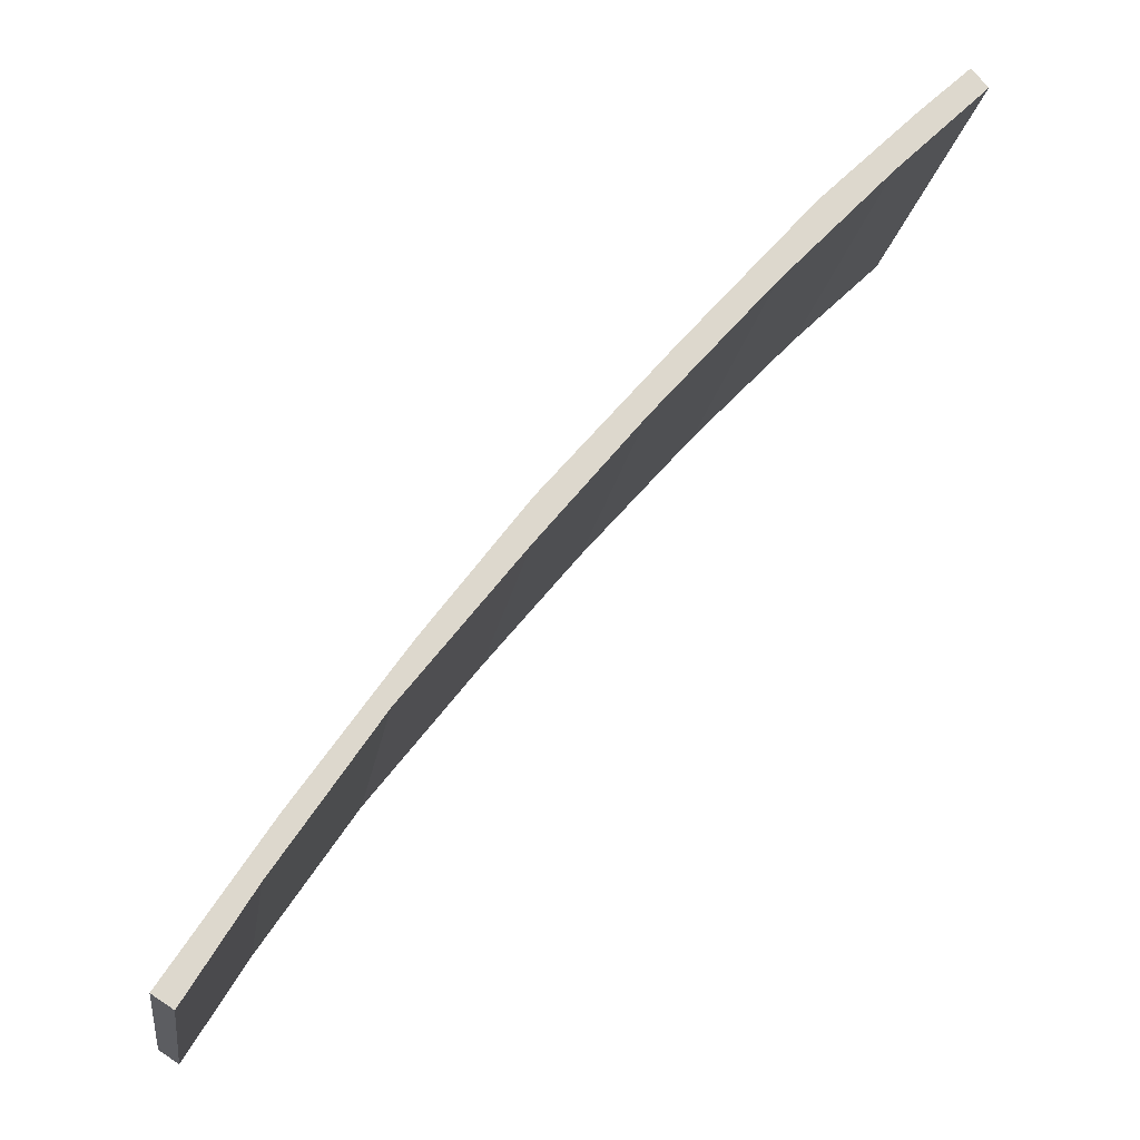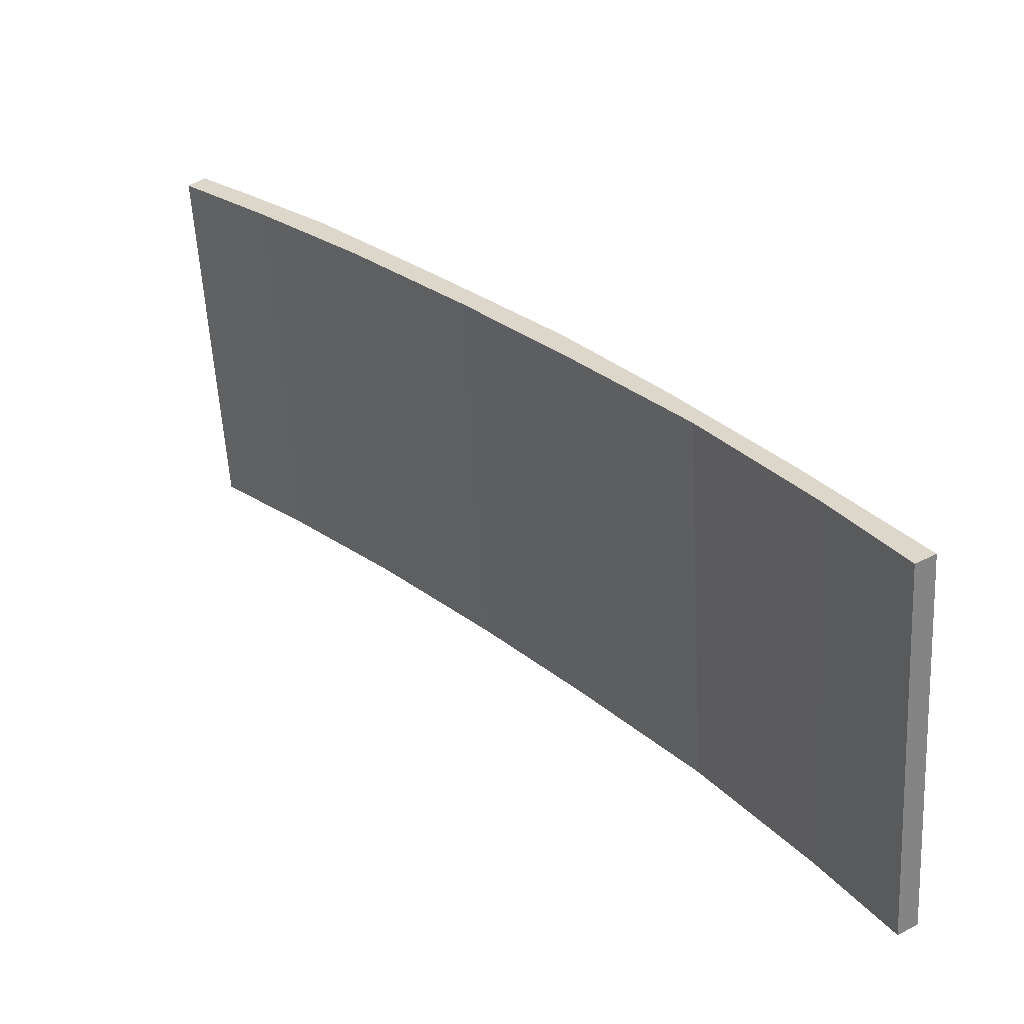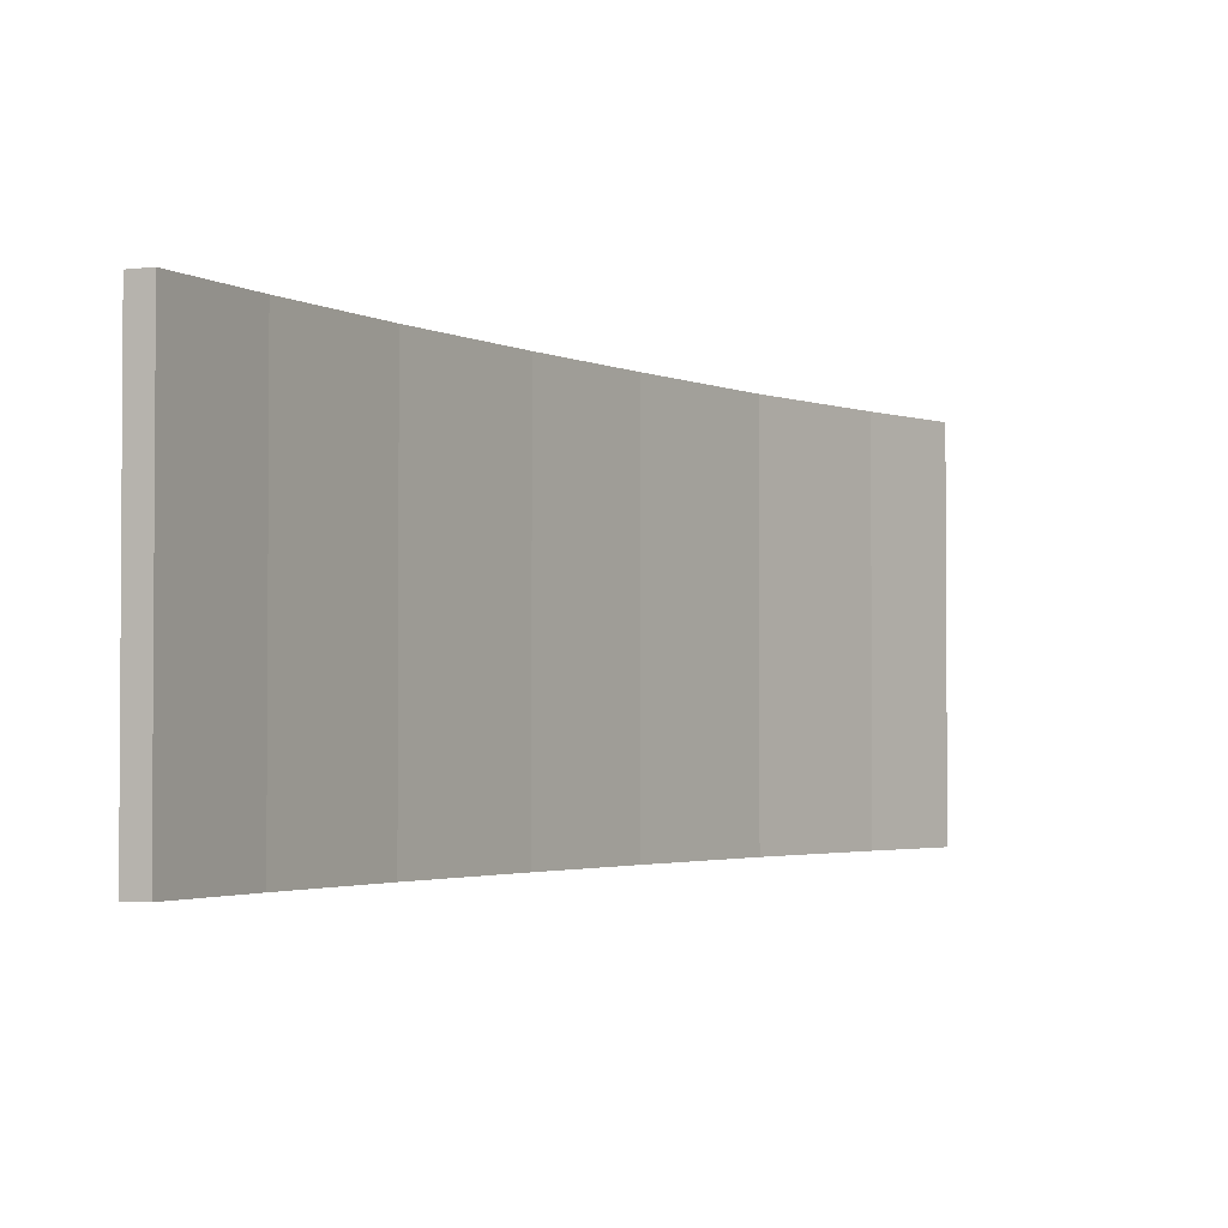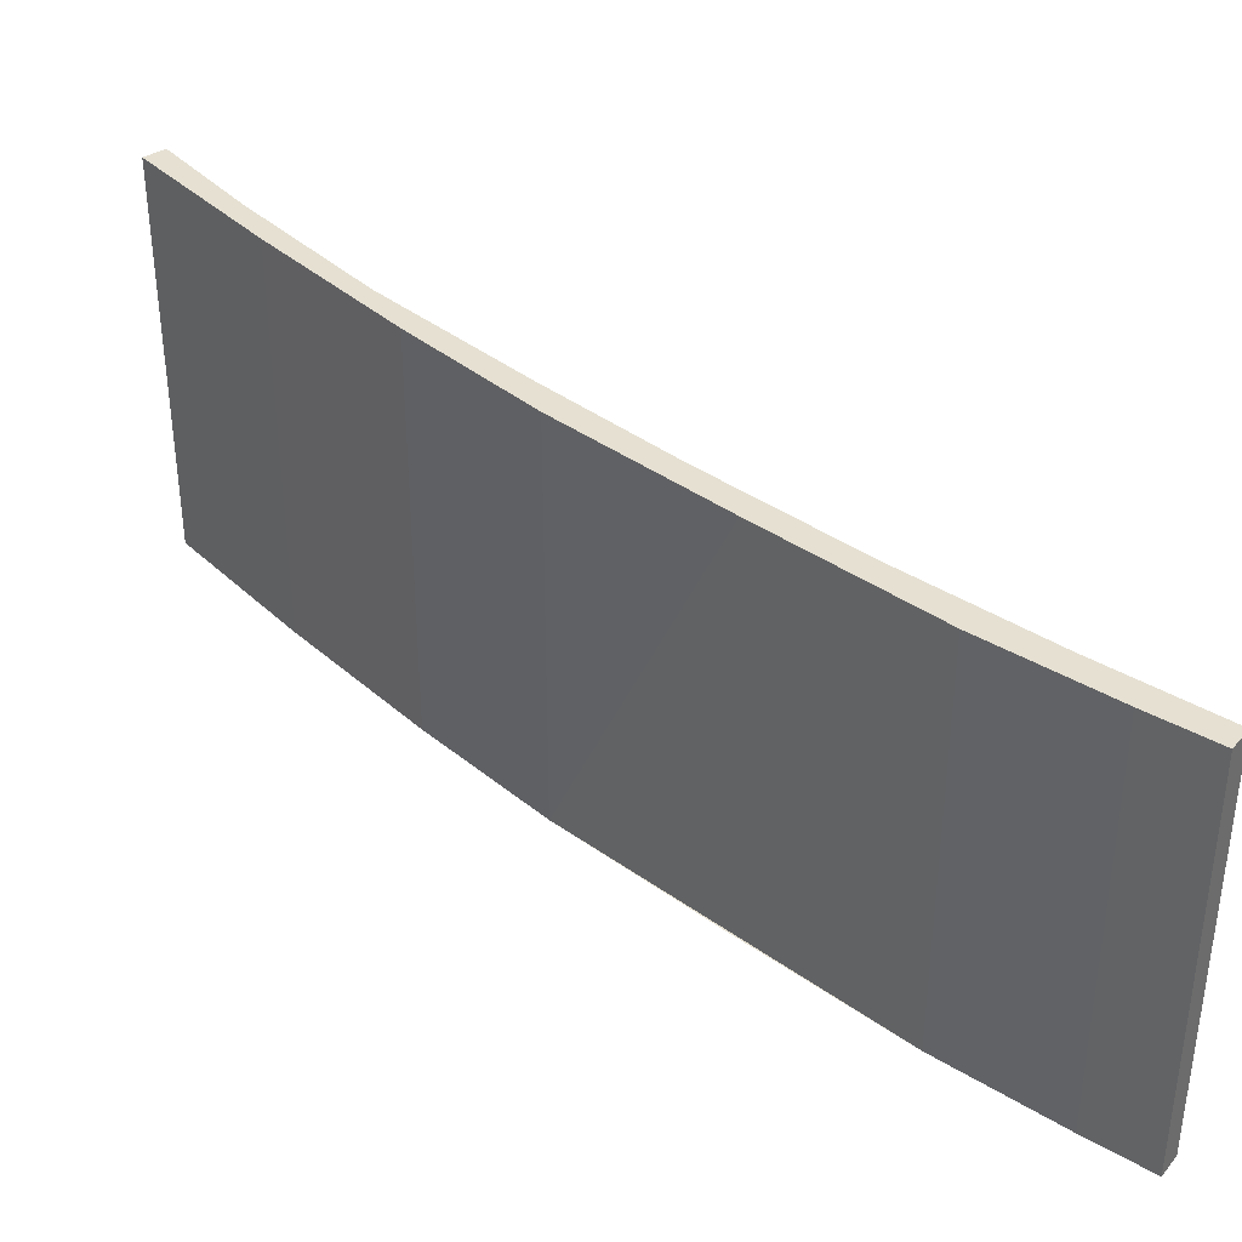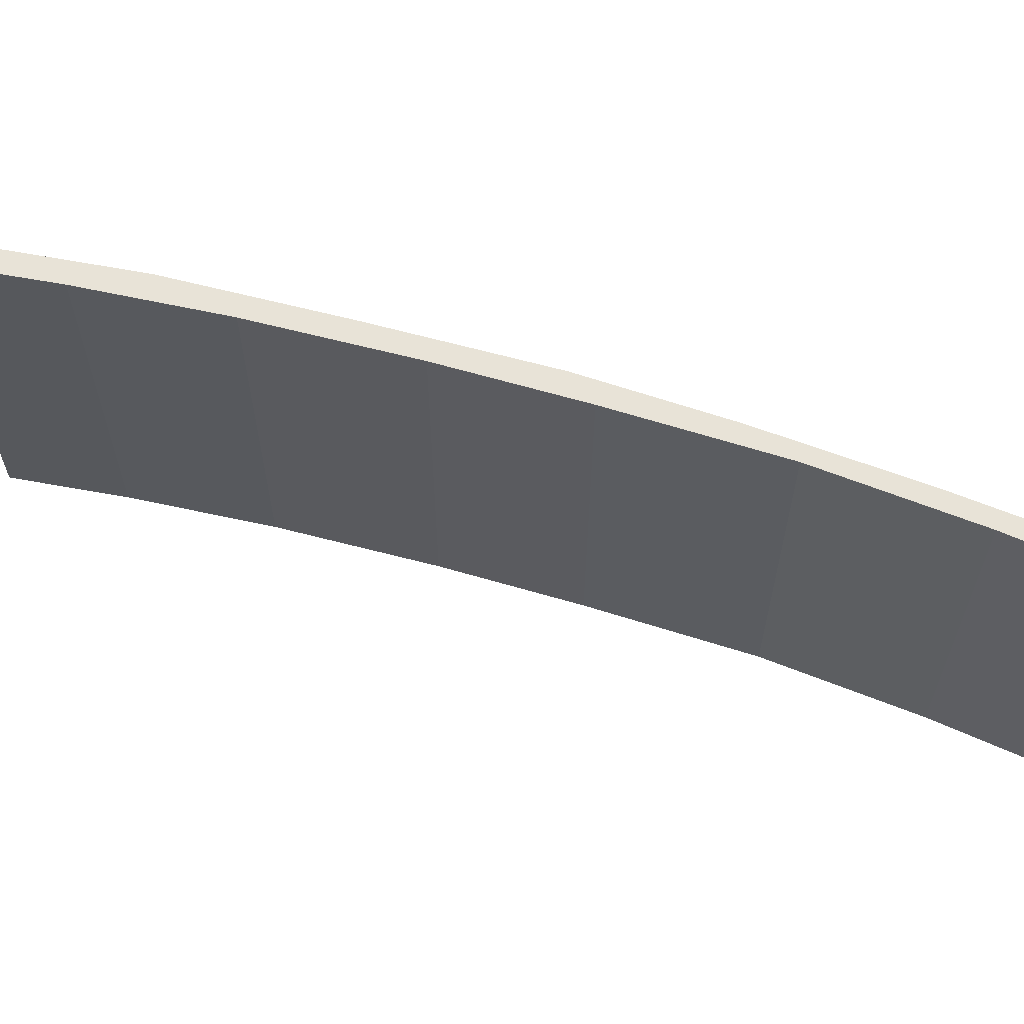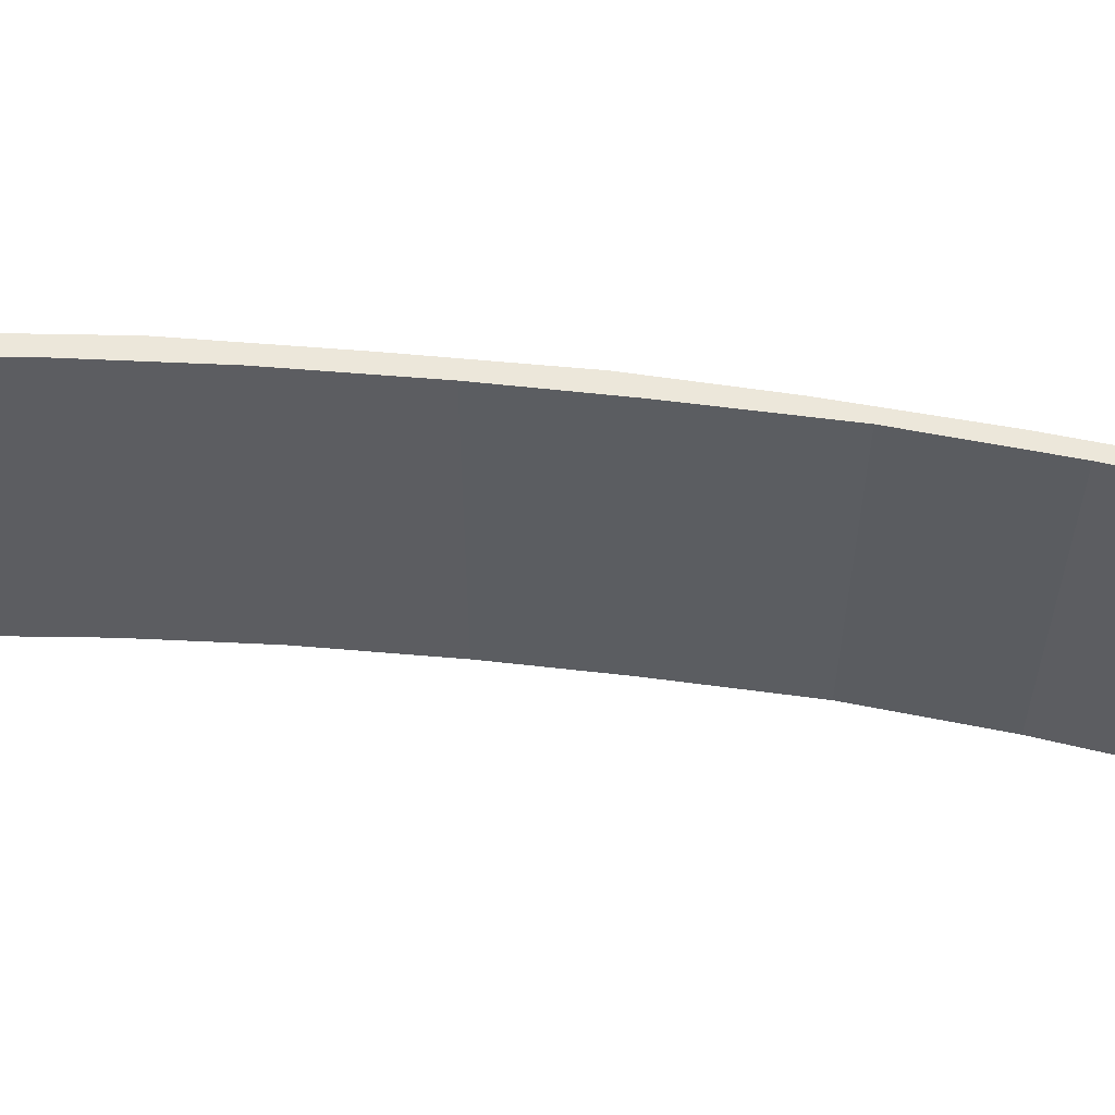
<metadata>
{"format":"obj","ext":"obj","renderer":"f3d","projection":"perspective","resolution":1024,"background":"white","views":[{"elev":-17.1,"azim":-8.0,"up":"+Z"},{"elev":-58.2,"azim":-176.8,"up":"+Z"},{"elev":-2.4,"azim":72.8,"up":"+Y"},{"elev":37.7,"azim":-6.4,"up":"+Y"},{"elev":61.9,"azim":146.5,"up":"+Y"},{"elev":53.3,"azim":136.8,"up":"+Y"}]}
</metadata>
<code>
v  2.832 11.69 4.257
v  0.58 11.69 -0.38
v  0 11.69 7.156e-16
v  2.428 11.69 2.593
v  5.315 11.69 6.819
v  5.873 11.69 8.549
v  8.663 11.69 11.04
v  8.692 11.69 12.26
v  11.54 11.69 14.51
v  12.37 11.69 16.54
v  14.94 11.69 18.35
v  16.09 11.69 20.73
v  18.15 11.69 21.7
v  17.79 11.69 22.39
v  20.84 11.69 24.31
v  18.87 11.69 23.45
v  20.37 11.69 24.85
v  20.37 -1.521e-15 24.85
v  20.84 -1.488e-15 24.31
v  18.15 -1.329e-15 21.7
v  14.94 -1.124e-15 18.35
v  11.54 -8.885e-16 14.51
v  8.663 -6.761e-16 11.04
v  5.315 -4.175e-16 6.819
v  2.428 -1.588e-16 2.593
v  0.58 2.327e-17 -0.38
v  0 0 0
v  2.832 -2.607e-16 4.257
v  5.873 -5.235e-16 8.549
v  8.692 -7.506e-16 12.26
v  16.09 -1.269e-15 20.73
v  12.37 -1.013e-15 16.54
v  18.87 -1.436e-15 23.45
v  17.79 -1.371e-15 22.39
g defaultobject
f 1 2 3
f 2 1 4
f 4 1 5
f 5 1 6
f 5 6 7
f 7 6 8
f 7 8 9
f 9 8 10
f 9 10 11
f 11 10 12
f 11 12 13
f 13 12 14
f 13 14 15
f 15 14 16
f 15 16 17
f 18 15 17
f 15 18 19
f 19 13 15
f 13 19 20
f 20 11 13
f 11 20 21
f 21 9 11
f 9 21 22
f 22 7 9
f 7 22 23
f 23 5 7
f 5 23 24
f 24 4 5
f 4 24 25
f 25 2 4
f 2 25 26
f 26 3 2
f 3 26 27
f 27 1 3
f 1 27 28
f 28 6 1
f 6 28 29
f 29 8 6
f 8 29 30
f 30 10 8
f 10 30 12
f 12 30 31
f 31 30 32
f 33 17 16
f 17 33 18
f 31 14 12
f 14 31 16
f 16 31 33
f 33 31 34
f 26 28 27
f 28 26 25
f 28 25 24
f 28 24 29
f 29 24 23
f 29 23 30
f 30 23 22
f 30 22 32
f 32 22 21
f 32 21 31
f 31 21 20
f 31 20 34
f 34 20 19
f 34 19 33
f 33 19 18

</code>
